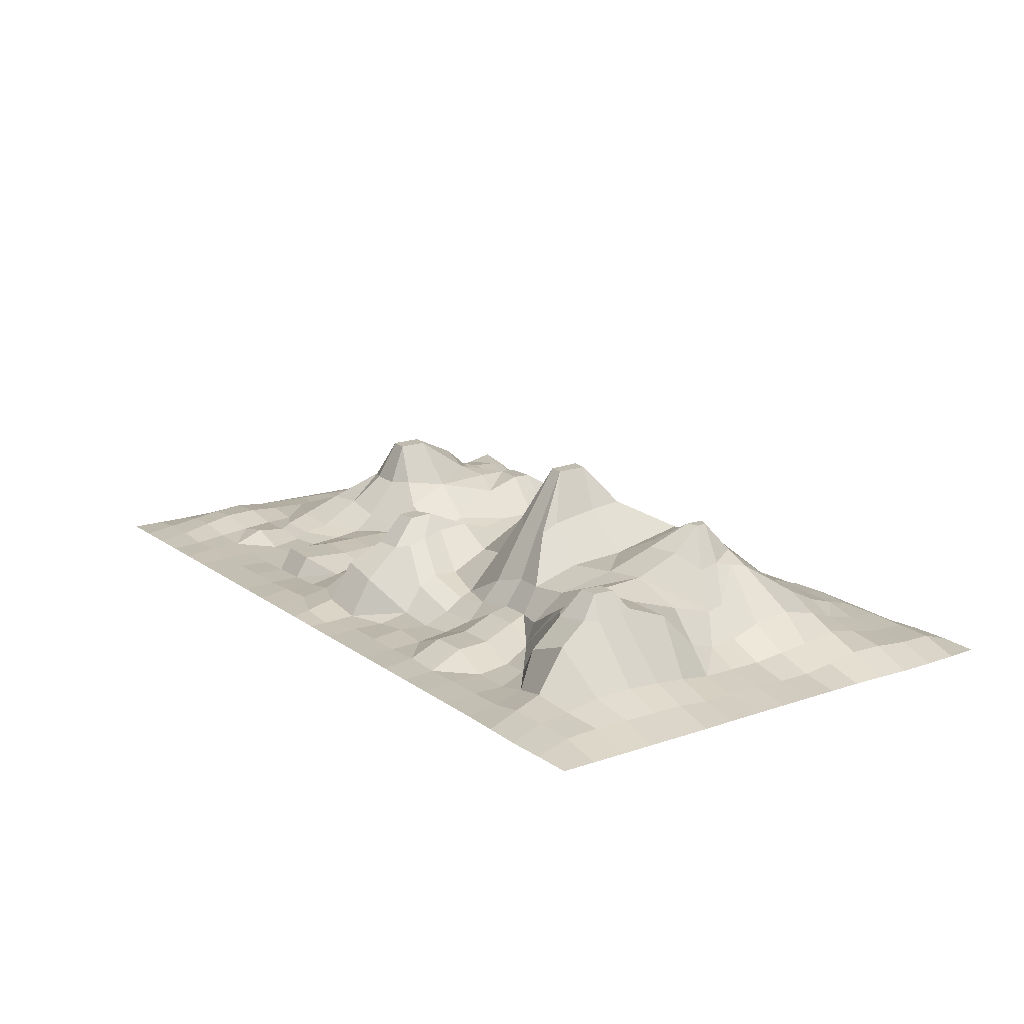
<metadata>
{"format":"obj","ext":"obj","renderer":"f3d","projection":"perspective","resolution":1024,"background":"white","views":[{"elev":16.3,"azim":54.9,"up":"+Y"}]}
</metadata>
<code>
g default
v -30.9 0 17.86
v -28.33 0 17.87
v -25.76 0 17.86
v -23.19 0 17.86
v -20.61 0 17.86
v -18.04 0 17.86
v -15.47 0 17.86
v -12.9 0 17.86
v -10.32 0 17.86
v -7.75 0 17.86
v -5.177 0 17.86
v -2.605 0 17.86
v -0.03209 0 17.86
v 2.541 0 17.86
v 5.113 0 17.86
v 7.686 0 17.86
v 10.26 0 17.86
v 12.83 0 17.86
v 15.4 0 17.86
v 17.98 0 17.86
v 20.55 0 17.86
v 23.11 0 17.9
v 25.68 0 17.97
v 28.27 0 17.9
v 30.84 0 17.88
v -30.91 0 15.65
v -28.33 0.3122 15.66
v -25.75 0.3132 15.67
v -23.18 0.1223 15.64
v -20.61 0.2161 15.64
v -18.04 0.1299 15.64
v -15.47 0.1191 15.64
v -12.9 0.1191 15.64
v -10.32 0.1191 15.64
v -7.75 0.2918 15.64
v -5.178 0.3717 15.65
v -2.332 0.3519 16.78
v 0.2399 0.125 16.78
v 2.541 0.1191 15.64
v 5.113 0.1191 15.64
v 7.686 0.1191 15.64
v 10.26 0.2596 15.64
v 12.83 0.1405 15.64
v 15.4 0.1959 15.64
v 17.98 0.1959 15.64
v 20.54 0.2533 15.66
v 23.08 0.7765 15.88
v 25.69 0.7911 15.92
v 28.28 0.6619 15.74
v 30.85 0 15.67
v -30.92 0 13.46
v -28.35 0.5833 13.51
v -25.74 0.7762 13.58
v -23.17 0.3683 13.46
v -20.61 0.2611 13.43
v -18.04 0.1837 13.43
v -15.47 0.0192 13.43
v -12.9 0.124 13.43
v -10.32 0.1268 13.43
v -7.754 0.2367 13.43
v -5.219 0.7131 13.63
v -2.305 0.8553 14.88
v 0.2441 0.2173 14.58
v 2.541 0.04845 13.43
v 5.113 0.3514 13.43
v 7.686 0.2037 13.43
v 10.26 1.213 13.43
v 12.83 1.213 13.43
v 15.4 0.2037 13.43
v 17.97 0.1639 13.43
v 20.46 0.8037 13.67
v 23.09 1.437 14.13
v 25.79 1.084 13.9
v 28.33 0.7821 13.52
v 30.86 0 13.44
v -30.96 0 11.28
v -28.42 0.8667 11.45
v -25.74 1.182 11.54
v -23.15 0.5924 11.31
v -20.6 1.093 11.26
v -18.04 0.2645 11.22
v -15.47 0.427 11.21
v -12.89 1.704 12.5
v -10.32 1.582 12.5
v -7.789 0.6418 11.25
v -5.351 1.655 11.6
v -2.357 3.413 13.09
v 0.3754 2.824 13.15
v 2.563 0.479 11.32
v 5.115 0.1904 11.22
v 7.686 0.4646 11.21
v 10.26 1.303 11.21
v 12.83 1.303 11.21
v 15.4 0.4706 11.21
v 17.85 0.787 11.63
v 20.33 3.331 12.63
v 23.27 4.375 12.42
v 26.03 1.585 11.7
v 28.36 0.7912 11.24
v 30.87 0 11.21
v -31.02 0 9.066
v -28.47 1.041 9.264
v -25.74 1.263 9.304
v -23.14 0.7817 9.158
v -20.57 0.7952 9.182
v -18.01 0.5798 9.109
v -15.46 0.7501 9.013
v -12.89 1.489 8.994
v -10.32 1.342 8.992
v -7.811 0.9876 9.002
v -5.473 2.305 9.174
v -2.285 6.439 8.692
v -0.8807 6.439 8.602
v 2.764 2.355 10.18
v 5.226 0.9781 9.479
v 7.701 0.8825 9.096
v 10.26 2.176 9.039
v 12.83 2.229 9.057
v 15.31 1.382 9.556
v 17.65 2.636 11.22
v 21.34 7.15 9.432
v 22.58 7.15 9.368
v 26.18 1.72 9.192
v 28.35 0.7315 8.991
v 30.87 0 8.992
v -31.04 0 6.802
v -28.5 0.8141 6.985
v -25.79 1.093 7.133
v -23.15 0.8432 7.152
v -20.42 1.287 8.582
v -17.82 1.088 8.403
v -15.43 0.9511 6.848
v -12.89 1.497 6.784
v -10.32 1.446 6.777
v -7.767 0.7414 6.773
v -5.586 2.328 6.818
v -2.426 6.439 7.322
v -1.122 6.439 6.782
v 2.699 2.948 8.811
v 5.339 1.826 8.306
v 7.866 2.17 8.089
v 10.33 2.486 7.737
v 12.74 2.607 7.947
v 15.15 2.883 8.806
v 18.04 4.595 9.218
v 21.54 7.15 7.964
v 22.71 7.15 7.982
v 26.08 1.523 6.837
v 28.36 0.7125 6.776
v 30.87 0 6.771
v -31.05 0 4.574
v -28.65 0.728 4.804
v -26.01 0.9889 5.242
v -23.29 1.797 5.828
v -20.34 1.84 7.087
v -17.71 1.473 6.637
v -15.31 1.247 4.947
v -12.88 1.512 4.622
v -10.32 1.347 4.584
v -7.75 0.2973 4.562
v -5.483 1.492 4.547
v -3.023 5.175 5.586
v 2.419 2.762 6.882
v 5.358 2.178 7.46
v 8.145 3.671 6.972
v 10.41 4.287 6.487
v 12.56 4.374 6.767
v 15.35 4.669 6.564
v 18.6 5.653 6.177
v 21.34 5.478 5.247
v 23.95 5.076 4.641
v 25.92 1.239 4.537
v 28.29 0.4755 4.568
v 30.84 0 4.558
v -31.02 0 2.356
v -28.85 0.6086 2.558
v -26.41 0.6869 3.004
v -23.7 1.603 3.837
v -20.51 2.875 3.991
v -17.67 3.055 3.863
v -15.11 2.458 3.715
v -12.74 1.442 3.112
v -10.29 0.9486 2.59
v -7.745 0.4559 2.418
v -5.193 0.4373 2.389
v -3.362 2.869 2.363
v -0.9297 5.181 3.797
v 1.894 3.866 3.914
v 4.982 4.577 4.721
v 8.399 11.37 2.337
v 9.379 11.37 2.381
v 13.17 5.583 3.837
v 16.18 5.771 3.044
v 19.1 6.065 2.843
v 21.69 4.426 1.823
v 23.69 2.414 1.876
v 25.77 0.8941 2.312
v 28.28 0.4523 2.345
v 30.84 0 2.341
v -30.99 0 0.1288
v -28.99 0.543 0.2255
v -26.63 0.7077 0.1664
v -24.08 1.761 0.2617
v -19.84 4.467 0.2162
v -16.91 7.735 0.1447
v -15.5 7.74 0.3181
v -12.41 3.47 1.243
v -10.12 1.563 0.6832
v -7.73 0.9904 0.3687
v -5.196 0.9549 0.2196
v -2.714 1.78 0.2353
v -0.8177 3.812 -0.7894
v 1.546 6.269 -1.158
v 5.655 8.305 0.08237
v 8.204 11.37 0.1247
v 9.407 11.37 0.2729
v 13.52 5.934 0.2174
v 17.68 8.632 -2.589
v 18.47 8.632 -2.853
v 21.89 3.607 -1.15
v 23.43 1.7 -0.1603
v 25.75 0.8868 0.08664
v 28.28 0.4739 0.1209
v 30.84 0 0.1237
v -30.97 0 -2.106
v -29.06 0.4767 -2.188
v -26.58 0.7656 -2.344
v -23.97 1.918 -2.766
v -19.98 5.022 -3.173
v -16.97 7.737 -2.045
v -15.51 7.748 -1.733
v -13.11 4.613 -2.138
v -10.03 2.467 -1.929
v -7.702 1.926 -1.914
v -5.17 1.743 -2.041
v -2.595 1.616 -2.174
v -0.2227 2.348 -2.702
v 2.103 3.47 -3.9
v 4.713 4.485 -5.033
v 7.227 6.285 -4.773
v 10.32 6.869 -4.831
v 13.41 6.948 -5.084
v 17.69 8.632 -3.928
v 18.43 8.632 -3.596
v 21.64 3.807 -2.512
v 23.51 1.903 -2.056
v 25.76 0.8762 -2.126
v 28.27 0.3823 -2.098
v 30.84 0 -2.093
v -30.95 0 -4.328
v -28.92 0.3127 -4.544
v -26.56 0.9047 -4.708
v -23.72 2.098 -5.159
v -20.72 4.242 -5.948
v -17.42 6.095 -5.503
v -15.23 5.253 -5.395
v -12.43 5.036 -5.713
v -10.12 4.297 -4.912
v -7.649 2.554 -4.564
v -5.109 1.814 -4.539
v -2.584 1.389 -4.52
v -0.0623 1.762 -4.546
v 2.414 2.274 -5.002
v 4.931 2.819 -5.974
v 7.455 3.158 -6.764
v 10.23 3.874 -6.845
v 13.09 4.634 -6.415
v 20.57 6.092 -4.193
v 23.78 2.738 -3.854
v 25.89 1.151 -4.26
v 28.29 0.3685 -4.312
v 30.84 0 -4.31
v -30.92 0 -6.53
v -28.68 0.1737 -6.689
v -26.54 1.111 -7.387
v -23.57 2.642 -7.9
v -20.54 3.917 -8.306
v -17.63 3.635 -8.434
v -14.96 4.186 -8.41
v -12.66 4.949 -7.898
v -10.27 5.048 -7.551
v -7.631 2.503 -7.313
v -5.058 1.91 -7.054
v -2.601 2.315 -6.761
v 1.794 2.326 -8.391
v 3.378 1.802 -7.283
v 5.075 1.603 -7.077
v 7.487 2.062 -7.555
v 10.11 3.045 -7.618
v 12.91 4.114 -7.777
v 17.3 6.918 -5.687
v 18.99 6.607 -5.327
v 20.4 5.666 -5.72
v 23.92 3.108 -6.446
v 26.06 1.454 -6.327
v 28.35 0.6559 -6.467
v 30.85 0 -6.519
v -30.9 0 -8.744
v -28.52 0.1959 -8.83
v -26.17 1.248 -9.492
v -23.44 2.731 -10.27
v -20.53 3.386 -10.51
v -17.77 3.284 -10.15
v -15.18 3.146 -9.629
v -12.84 4.896 -8.989
v -10.29 4.992 -8.926
v -7.63 1.772 -8.948
v -5.061 1.66 -8.932
v -2.576 2.339 -8.863
v 1.65 2.375 -10.12
v 3.498 1.288 -9.687
v 5.098 0.9092 -8.968
v 7.531 1.477 -9.292
v 10.06 2.162 -9.58
v 12.82 3.014 -10.09
v 15.65 3.234 -10.04
v 18.4 3.465 -9.809
v 21.14 3.207 -9.63
v 23.66 2.352 -9.29
v 26.12 1.842 -8.7
v 28.5 1.103 -8.511
v 30.92 0 -8.665
v -30.9 0 -10.96
v -28.45 0.3985 -11.02
v -25.9 1.537 -11.32
v -23.24 2.947 -11.69
v -20.58 3.284 -12.34
v -17.97 2.482 -12.24
v -15.35 1.984 -11.82
v -12.87 3.648 -11.25
v -10.29 3.668 -11.19
v -7.646 1.457 -11.23
v -5.075 1.508 -11.14
v -2.566 1.383 -11.46
v 2.428 1.391 -12.89
v 3.62 0.6539 -11.1
v 5.113 0.7501 -10.96
v 7.646 0.8509 -11.04
v 10.1 1.293 -11.39
v 12.73 1.936 -11.79
v 15.42 2.133 -11.84
v 18.16 2.471 -12.01
v 20.92 2.096 -11.91
v 23.32 1.571 -11.32
v 25.88 1.295 -11.11
v 28.54 1.043 -10.89
v 31.04 0 -10.88
v -30.9 0 -13.18
v -28.38 0.4687 -13.22
v -25.82 1.546 -13.43
v -23.16 3.405 -13.52
v -20.6 3.043 -13.39
v -18.05 1.484 -13.49
v -15.5 1.277 -13.6
v -13.31 1.409 -14.64
v -10.71 1.429 -14.52
v -7.721 1.499 -13.33
v -4.199 1.194 -13.7
v -2.586 1.354 -13.64
v 1.709 1.337 -14.62
v 3.62 0.5447 -13.32
v 5.113 0.7913 -13.18
v 7.685 0.5586 -13.18
v 10.22 0.6504 -13.23
v 12.74 1.238 -13.53
v 15.38 1.675 -13.78
v 18.07 1.494 -13.79
v 20.72 1.445 -13.93
v 23.23 1.088 -13.6
v 25.8 0.8196 -13.47
v 28.48 0.7653 -13.43
v 31.05 0 -13.29
v -30.9 0 -15.4
v -28.34 0.3306 -15.41
v -25.77 0.6498 -15.47
v -23.16 1.194 -15.48
v -20.61 1.257 -15.41
v -18.04 0.7233 -15.41
v -15.48 0.8602 -15.45
v -13.3 1.042 -16.63
v -10.72 1.143 -16.6
v -7.746 1.432 -15.46
v -5.62 0.3476 -16.06
v -2.765 0.62 -15.99
v -0.2013 0.1263 -15.98
v 2.541 0.3734 -15.4
v 5.113 0.3734 -15.4
v 7.686 0.3099 -15.4
v 10.25 0.3035 -15.41
v 12.8 0.7441 -15.56
v 15.39 1.027 -15.78
v 18.02 1.084 -15.81
v 20.59 0.9117 -15.76
v 23.15 0.8147 -15.93
v 25.72 0.6933 -16
v 28.38 0.6996 -15.85
v 30.97 0 -15.66
v -30.9 0 -17.61
v -28.34 0 -17.62
v -25.76 0 -17.64
v -23.17 0 -17.65
v -20.61 0 -17.62
v -18.04 0 -17.61
v -15.47 0 -17.63
v -12.9 0 -17.65
v -10.33 0 -17.65
v -7.751 0 -17.64
v -5.175 0 -17.63
v -2.605 0 -17.61
v -0.03209 0 -17.61
v 2.541 0 -17.61
v 5.113 0 -17.61
v 7.686 0 -17.61
v 10.26 0 -17.61
v 12.83 0 -17.67
v 15.39 0 -17.88
v 17.98 0 -17.89
v 20.57 0 -17.84
v 23.13 0 -17.67
v 25.68 0 -17.95
v 28.31 0 -17.97
v 30.89 0 -17.78
v 7.096 7.764 4.029
v 8.232 7.311 4.838
v 9.883 7.438 4.701
v 10.66 7.482 4.801
v 10.87 8.087 3.749
v 11.02 8.648 0.6478
v 11.06 8.877 -1.56
v 9.953 8.837 -1.469
v 7.816 8.568 -1.575
v 20.07 5.996 -1.873
v 19.92 6.202 -3.448
v 19.06 7.225 -0.4242
v 16.84 7.184 0.03273
v 15.88 7.265 -0.993
v 16.12 7.443 -4.465
v 16.47 7.208 -5.325
v 20.56 6.13 7.916
v 20.34 5.628 8.876
v 20.3 5.767 10.05
v 20.52 5.597 10.61
v 20.95 5.441 10.95
v 23.04 5.705 10.53
v 23.53 5.638 9.698
v 23.6 5.716 7.88
v 23.35 5.947 7.148
v 21.44 5.91 7.306
v -2.343 4.555 10.46
v -0.1973 4.651 10.47
v 0.3648 4.764 9.535
v 0.4095 5.158 8.256
v -0.1144 5.313 6.538
v -3.327 4.881 7.189
v -3.046 4.864 8.998
v -14.12 4.982 0.625
v -15.3 4.896 1.513
v -17.36 4.947 1.558
g SM_Env_Hills_05:Mesh
f 1 2 26
f 26 2 27
f 2 3 27
f 27 3 28
f 3 4 28
f 28 4 29
f 4 5 29
f 29 5 30
f 6 31 5
f 5 31 30
f 6 7 31
f 31 7 32
f 7 8 32
f 32 8 33
f 8 9 33
f 33 9 34
f 9 10 34
f 34 10 35
f 10 11 35
f 35 11 36
f 12 37 11
f 11 37 36
f 12 13 37
f 37 13 38
f 13 14 38
f 38 14 39
f 14 15 39
f 39 15 40
f 15 16 40
f 40 16 41
f 16 17 41
f 41 17 42
f 18 43 17
f 17 43 42
f 18 19 43
f 43 19 44
f 19 20 44
f 44 20 45
f 21 46 20
f 20 46 45
f 22 47 21
f 21 47 46
f 23 48 22
f 22 48 47
f 23 24 48
f 48 24 49
f 24 25 49
f 49 25 50
f 27 52 26
f 26 52 51
f 28 53 27
f 27 53 52
f 28 29 53
f 53 29 54
f 29 30 54
f 54 30 55
f 30 31 55
f 55 31 56
f 31 32 56
f 56 32 57
f 32 33 57
f 57 33 58
f 33 34 58
f 58 34 59
f 35 60 34
f 34 60 59
f 36 61 35
f 35 61 60
f 37 62 36
f 36 62 61
f 37 38 62
f 62 38 63
f 38 39 63
f 63 39 64
f 39 40 64
f 64 40 65
f 41 66 40
f 40 66 65
f 41 42 66
f 43 68 42
f 42 68 67
f 43 44 69
f 45 70 44
f 44 70 69
f 46 71 45
f 45 71 70
f 47 72 46
f 46 72 71
f 47 48 72
f 72 48 73
f 48 49 73
f 73 49 74
f 49 50 74
f 74 50 75
f 52 77 51
f 51 77 76
f 53 78 52
f 52 78 77
f 53 54 78
f 78 54 79
f 54 55 79
f 55 56 81
f 56 57 81
f 81 57 82
f 57 58 82
f 59 84 58
f 58 84 83
f 59 60 85
f 61 86 60
f 60 86 85
f 61 62 86
f 63 88 62
f 62 88 87
f 63 64 89
f 64 65 89
f 89 65 90
f 65 66 90
f 90 66 91
f 66 67 91
f 91 67 92
f 67 68 92
f 92 68 93
f 69 94 68
f 68 94 93
f 70 95 69
f 69 95 94
f 70 71 95
f 71 72 96
f 96 72 97
f 73 98 72
f 72 98 97
f 73 74 98
f 98 74 99
f 74 75 99
f 99 75 100
f 77 102 76
f 76 102 101
f 78 103 77
f 77 103 102
f 78 79 103
f 103 79 104
f 79 80 104
f 104 80 105
f 80 81 105
f 105 81 106
f 81 82 106
f 106 82 107
f 83 108 82
f 82 108 107
f 83 84 108
f 108 84 109
f 84 85 109
f 109 85 110
f 86 111 85
f 85 111 110
f 455 449 112
f 450 113 449
f 449 113 112
f 450 451 113
f 90 115 89
f 89 115 114
f 90 91 115
f 115 91 116
f 91 92 116
f 116 92 117
f 92 93 117
f 117 93 118
f 94 119 93
f 93 119 118
f 94 95 119
f 442 443 121
f 443 444 121
f 121 444 122
f 444 445 122
f 98 99 123
f 123 99 124
f 99 100 124
f 124 100 125
f 102 127 101
f 101 127 126
f 103 128 102
f 102 128 127
f 103 104 128
f 128 104 129
f 105 130 104
f 104 130 129
f 105 106 130
f 130 106 131
f 106 107 131
f 131 107 132
f 107 108 132
f 132 108 133
f 108 109 133
f 133 109 134
f 109 110 134
f 134 110 135
f 111 136 110
f 110 136 135
f 454 455 137
f 137 455 112
f 112 113 137
f 137 113 138
f 451 452 113
f 113 452 138
f 115 140 114
f 114 140 139
f 115 116 140
f 140 116 141
f 116 117 141
f 141 117 142
f 118 143 117
f 117 143 142
f 118 119 143
f 119 120 144
f 144 120 145
f 441 442 121
f 121 122 146
f 146 122 147
f 445 446 122
f 122 446 147
f 123 124 148
f 148 124 149
f 124 125 149
f 149 125 150
f 127 152 126
f 126 152 151
f 128 153 127
f 127 153 152
f 129 154 128
f 128 154 153
f 130 155 129
f 129 155 154
f 130 131 155
f 155 131 156
f 131 132 156
f 156 132 157
f 132 133 157
f 157 133 158
f 133 134 158
f 158 134 159
f 134 135 159
f 159 135 160
f 136 161 135
f 135 161 160
f 162 454 137
f 140 164 139
f 139 164 163
f 140 141 164
f 141 142 165
f 165 142 166
f 143 167 142
f 142 167 166
f 144 168 143
f 143 168 167
f 144 145 168
f 168 145 169
f 448 439 146
f 146 147 448
f 448 147 447
f 147 446 447
f 149 173 148
f 148 173 172
f 150 174 149
f 149 174 173
f 152 176 151
f 151 176 175
f 153 177 152
f 152 177 176
f 153 154 177
f 155 179 154
f 154 179 178
f 155 156 179
f 179 156 180
f 156 157 180
f 180 157 181
f 157 158 182
f 158 159 182
f 182 159 183
f 159 160 183
f 183 160 184
f 160 161 184
f 184 161 185
f 162 186 161
f 161 186 185
f 187 162 138
f 138 162 137
f 187 138 453
f 453 138 452
f 164 189 163
f 163 189 188
f 423 424 190
f 424 425 190
f 190 425 191
f 425 426 191
f 167 168 192
f 192 168 193
f 168 169 194
f 169 170 194
f 194 170 195
f 170 171 195
f 195 171 196
f 171 172 196
f 196 172 197
f 173 198 172
f 172 198 197
f 173 174 198
f 198 174 199
f 176 201 175
f 175 201 200
f 177 202 176
f 176 202 201
f 178 203 177
f 177 203 202
f 178 179 203
f 203 179 204
f 179 180 204
f 181 457 180
f 180 457 458
f 182 207 181
f 207 456 181
f 181 456 457
f 182 183 208
f 183 184 208
f 208 184 209
f 184 185 209
f 209 185 210
f 185 211 210
f 187 212 186
f 186 212 211
f 187 188 212
f 189 214 188
f 188 214 213
f 423 190 214
f 214 190 215
f 191 216 190
f 190 216 215
f 427 428 191
f 191 428 216
f 192 193 217
f 193 194 435
f 435 194 434
f 194 195 220
f 195 196 220
f 220 196 221
f 221 197 222
f 198 223 197
f 197 223 222
f 199 224 198
f 198 224 223
f 201 226 200
f 200 226 225
f 201 202 226
f 226 202 227
f 202 203 227
f 227 203 228
f 203 204 228
f 228 204 229
f 205 230 204
f 204 230 229
f 206 231 205
f 205 231 230
f 232 456 207
f 208 233 207
f 207 233 232
f 209 234 208
f 208 234 233
f 209 210 234
f 234 210 235
f 210 211 235
f 235 211 236
f 211 237 236
f 213 238 212
f 212 238 237
f 214 239 213
f 213 239 238
f 214 215 431
f 216 430 215
f 215 430 431
f 216 429 430
f 217 436 242
f 242 436 437
f 219 244 218
f 218 244 243
f 432 433 219
f 219 433 244
f 221 246 220
f 220 246 245
f 222 247 221
f 221 247 246
f 223 248 222
f 222 248 247
f 223 224 248
f 248 224 249
f 225 226 250
f 250 226 251
f 226 227 251
f 251 227 252
f 227 228 252
f 252 228 253
f 229 254 228
f 228 254 253
f 229 255 254
f 231 256 230
f 230 256 255
f 256 232 257
f 232 258 257
f 233 234 259
f 234 235 259
f 259 235 260
f 235 236 260
f 260 236 261
f 236 237 261
f 261 237 262
f 237 263 262
f 238 239 263
f 263 239 264
f 240 265 239
f 239 265 264
f 241 266 240
f 240 266 265
f 242 267 241
f 241 267 266
f 437 438 242
f 242 438 267
f 246 269 245
f 245 269 268
f 246 247 269
f 269 247 270
f 247 248 270
f 270 248 271
f 248 249 271
f 271 249 272
f 250 251 273
f 273 251 274
f 251 252 274
f 274 252 275
f 252 253 275
f 275 253 276
f 253 254 276
f 276 254 277
f 254 255 277
f 255 256 278
f 278 256 279
f 256 280 279
f 280 258 281
f 259 282 258
f 258 282 281
f 260 283 259
f 259 283 282
f 261 284 260
f 260 284 283
f 261 262 284
f 284 262 285
f 285 263 286
f 263 287 286
f 264 265 287
f 287 265 288
f 265 289 288
f 267 290 266
f 266 290 289
f 438 291 267
f 267 291 290
f 244 292 243
f 243 292 291
f 433 292 244
f 268 269 293
f 293 269 294
f 269 270 294
f 294 270 295
f 270 271 295
f 295 271 296
f 271 272 296
f 296 272 297
f 273 274 298
f 298 274 299
f 274 275 299
f 299 275 300
f 275 301 300
f 276 277 301
f 301 277 302
f 302 278 303
f 278 304 303
f 280 305 279
f 279 305 304
f 281 306 280
f 280 306 305
f 281 282 306
f 306 282 307
f 283 308 282
f 282 308 307
f 284 309 283
f 283 309 308
f 284 285 309
f 309 285 310
f 285 311 310
f 287 312 286
f 286 312 311
f 287 288 312
f 312 288 313
f 289 314 288
f 288 314 313
f 289 315 314
f 291 316 290
f 290 316 315
f 292 317 291
f 291 317 316
f 292 293 317
f 317 293 318
f 293 294 318
f 318 294 319
f 295 320 294
f 294 320 319
f 296 321 295
f 295 321 320
f 296 297 321
f 321 297 322
f 298 299 323
f 323 299 324
f 299 300 324
f 324 300 325
f 300 301 325
f 325 301 326
f 301 302 326
f 326 302 327
f 303 328 302
f 302 328 327
f 304 329 303
f 303 329 328
f 305 330 304
f 304 330 329
f 306 331 305
f 305 331 330
f 306 307 331
f 331 307 332
f 308 333 307
f 307 333 332
f 308 309 333
f 333 309 334
f 309 310 334
f 334 310 335
f 311 336 310
f 310 336 335
f 312 337 311
f 311 337 336
f 312 313 337
f 337 313 338
f 313 314 338
f 338 314 339
f 314 315 339
f 339 315 340
f 315 341 340
f 317 342 316
f 316 342 341
f 318 343 317
f 317 343 342
f 319 344 318
f 318 344 343
f 320 345 319
f 319 345 344
f 321 346 320
f 320 346 345
f 321 322 346
f 346 322 347
f 323 324 348
f 348 324 349
f 324 325 349
f 349 325 350
f 325 326 350
f 350 326 351
f 326 327 351
f 351 327 352
f 327 328 352
f 352 328 353
f 329 354 328
f 328 354 353
f 329 355 354
f 331 356 330
f 330 356 355
f 332 357 331
f 331 357 356
f 332 333 357
f 357 333 358
f 333 334 358
f 358 334 359
f 334 335 359
f 359 335 360
f 336 361 335
f 335 361 360
f 337 362 336
f 336 362 361
f 337 338 362
f 362 338 363
f 338 339 363
f 363 339 364
f 339 340 364
f 364 340 365
f 340 341 365
f 365 341 366
f 341 367 366
f 343 368 342
f 342 368 367
f 368 344 369
f 345 370 344
f 344 370 369
f 346 371 345
f 345 371 370
f 347 372 346
f 346 372 371
f 348 349 373
f 373 349 374
f 349 350 374
f 374 350 375
f 350 376 375
f 351 352 376
f 376 352 377
f 377 353 378
f 353 354 378
f 378 354 379
f 354 355 379
f 379 355 380
f 356 381 355
f 355 381 380
f 357 382 356
f 356 382 381
f 357 358 382
f 358 384 383
f 360 385 359
f 359 385 384
f 360 386 385
f 362 387 361
f 361 387 386
f 362 363 387
f 387 363 388
f 363 364 388
f 388 364 389
f 364 365 389
f 389 365 390
f 365 366 390
f 390 366 391
f 366 367 391
f 391 367 392
f 368 393 367
f 367 393 392
f 369 394 368
f 368 394 393
f 370 395 369
f 369 395 394
f 371 396 370
f 370 396 395
f 372 397 371
f 371 397 396
f 373 374 398
f 398 374 399
f 374 375 399
f 399 375 400
f 376 401 375
f 375 401 400
f 377 402 376
f 376 402 401
f 377 378 402
f 402 378 403
f 378 379 403
f 403 379 404
f 379 380 404
f 404 380 405
f 380 381 405
f 405 381 406
f 382 407 381
f 381 407 406
f 382 383 407
f 407 383 408
f 383 384 408
f 408 384 409
f 384 385 409
f 409 385 410
f 386 411 385
f 385 411 410
f 386 387 411
f 411 387 412
f 387 388 412
f 412 388 413
f 388 389 413
f 413 389 414
f 389 390 414
f 414 390 415
f 390 391 415
f 415 391 416
f 392 417 391
f 391 417 416
f 393 418 392
f 392 418 417
f 393 394 418
f 418 394 419
f 394 395 419
f 419 395 420
f 396 421 395
f 395 421 420
f 397 422 396
f 396 422 421
f 95 71 96
f 119 95 120
f 164 141 165
f 63 89 88
f 86 62 87
f 185 186 211
f 211 212 237
f 237 238 263
f 265 266 289
f 289 290 315
f 196 197 221
f 143 119 144
f 233 259 258
f 182 208 207
f 157 182 181
f 177 154 178
f 55 81 80
f 79 55 80
f 59 85 84
f 82 58 83
f 350 351 376
f 352 353 377
f 278 279 304
f 329 330 355
f 275 276 301
f 277 278 302
f 43 69 68
f 66 42 67
f 315 316 341
f 341 342 367
f 343 344 368
f 216 428 429
f 194 220 434
f 434 220 432
f 439 440 146
f 441 121 440
f 440 121 146
f 212 188 213
f 231 232 256
f 277 255 278
f 256 257 280
f 257 258 280
f 232 233 258
f 204 180 458
f 168 194 193
f 191 426 427
f 193 435 217
f 217 435 436
f 360 361 386
f 358 359 384
f 285 286 311
f 262 263 285
f 382 358 383
f 263 264 287
f 189 423 214
f 164 165 189
f 165 424 189
f 424 423 189
f 165 166 424
f 424 166 425
f 167 426 166
f 166 426 425
f 427 426 192
f 192 426 167
f 428 427 217
f 217 427 192
f 428 217 429
f 429 217 242
f 430 429 241
f 241 429 242
f 430 241 431
f 431 241 240
f 431 240 214
f 214 240 239
f 433 432 245
f 245 432 220
f 268 433 245
f 434 432 219
f 435 434 218
f 218 434 219
f 436 435 218
f 436 218 437
f 437 218 243
f 291 438 243
f 145 440 169
f 169 440 439
f 145 441 440
f 120 442 145
f 145 442 441
f 95 96 120
f 442 120 443
f 96 443 120
f 96 97 443
f 443 97 444
f 123 445 98
f 445 444 98
f 97 98 444
f 445 123 446
f 446 123 148
f 172 171 148
f 446 148 447
f 447 148 171
f 448 447 170
f 170 447 171
f 169 439 170
f 170 439 448
f 88 450 87
f 87 450 449
f 89 114 88
f 88 114 450
f 114 451 450
f 452 451 139
f 139 451 114
f 453 452 163
f 163 452 139
f 187 453 188
f 188 453 163
f 162 187 186
f 454 162 136
f 136 162 161
f 455 454 111
f 111 454 136
f 87 449 86
f 86 449 111
f 449 455 111
f 206 456 231
f 231 456 232
f 457 456 206
f 458 457 205
f 205 457 206
f 204 458 205
f 229 230 255
f 293 292 268
f 268 292 433
f 243 438 437

</code>
